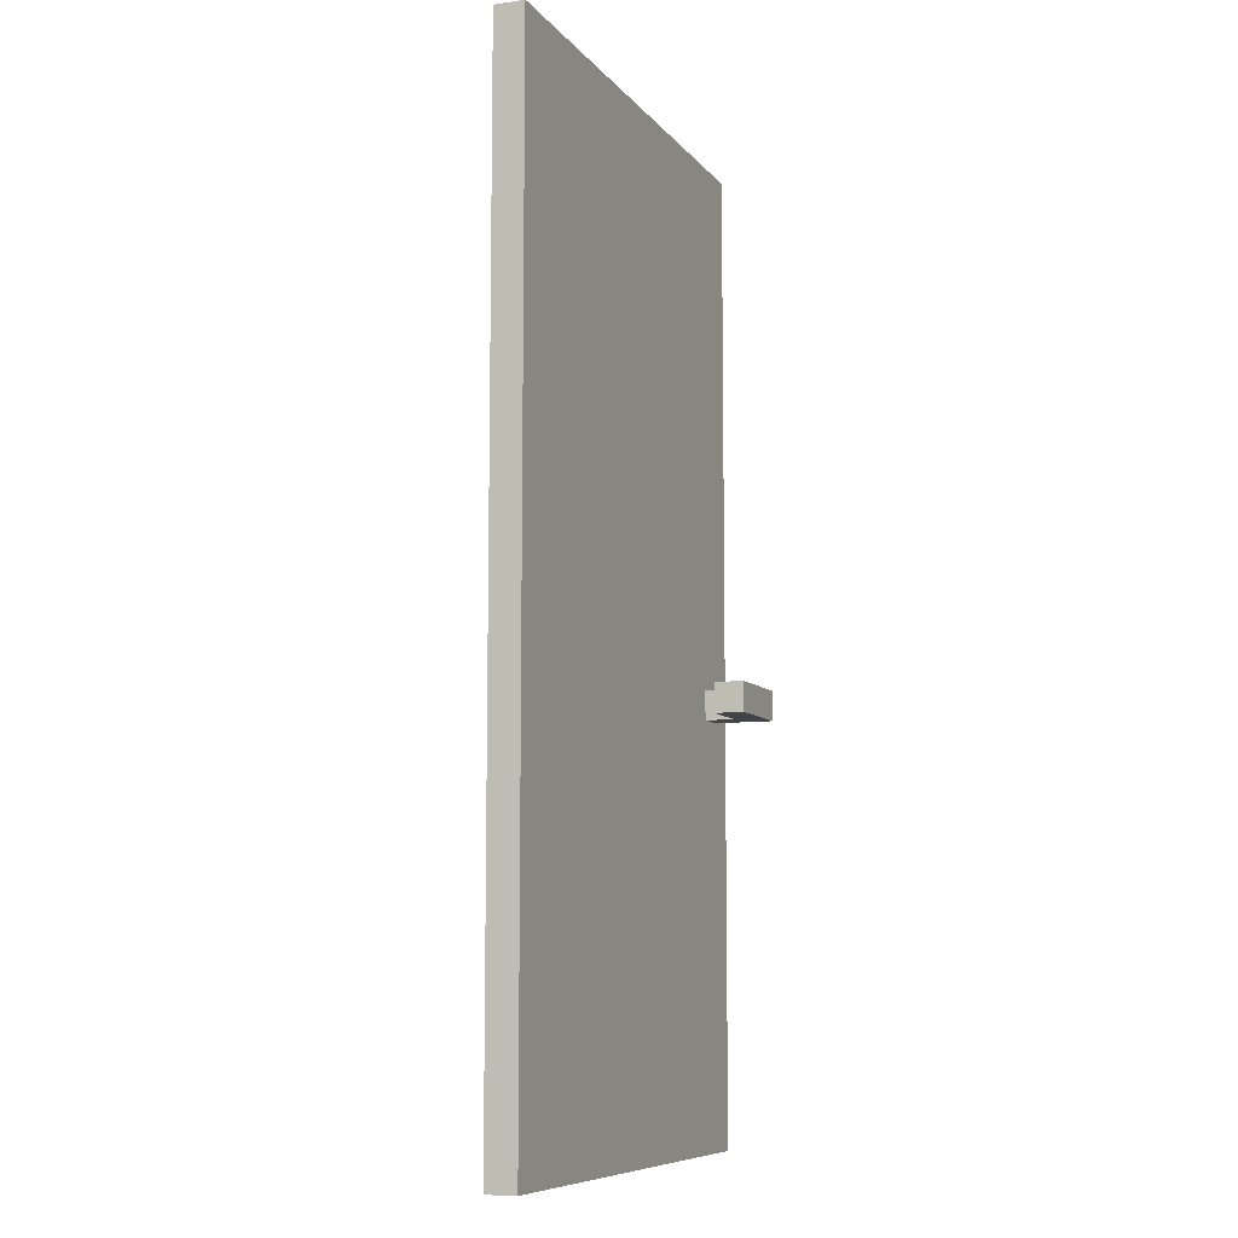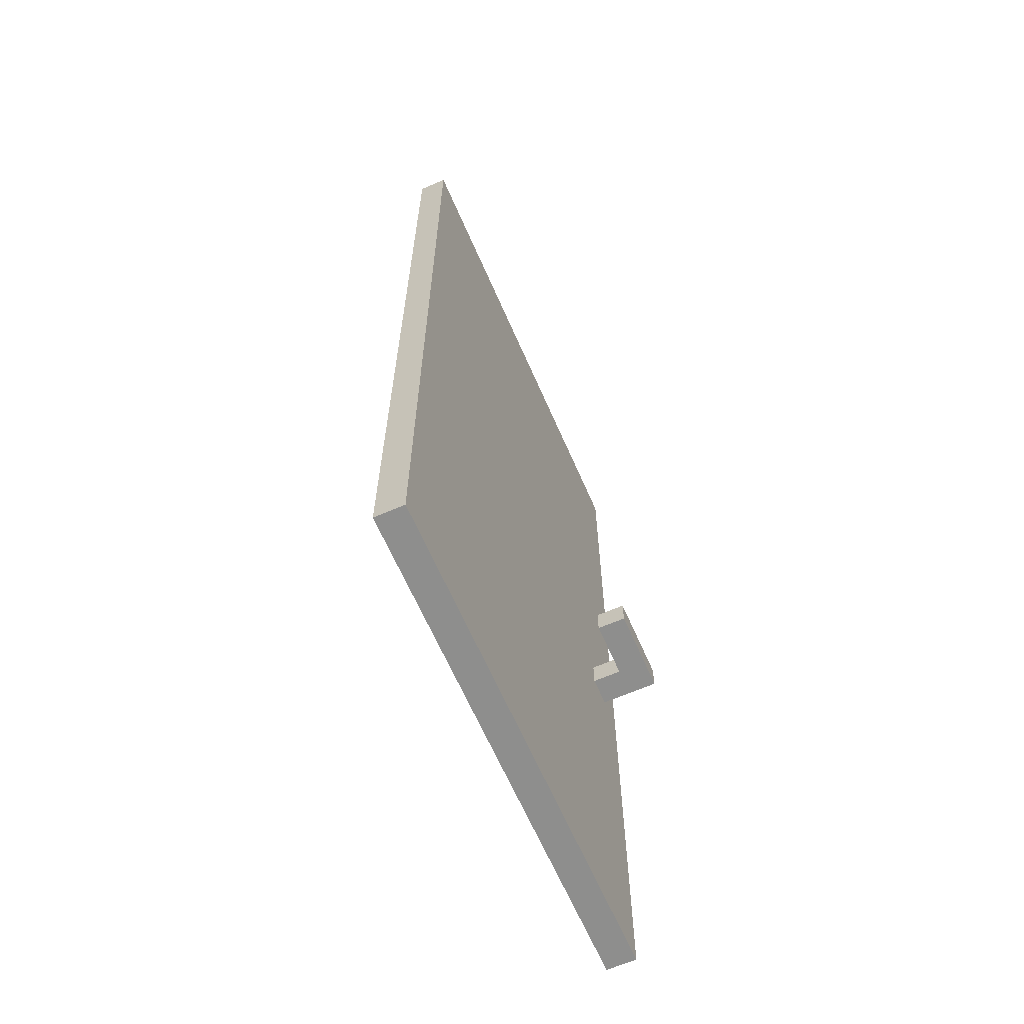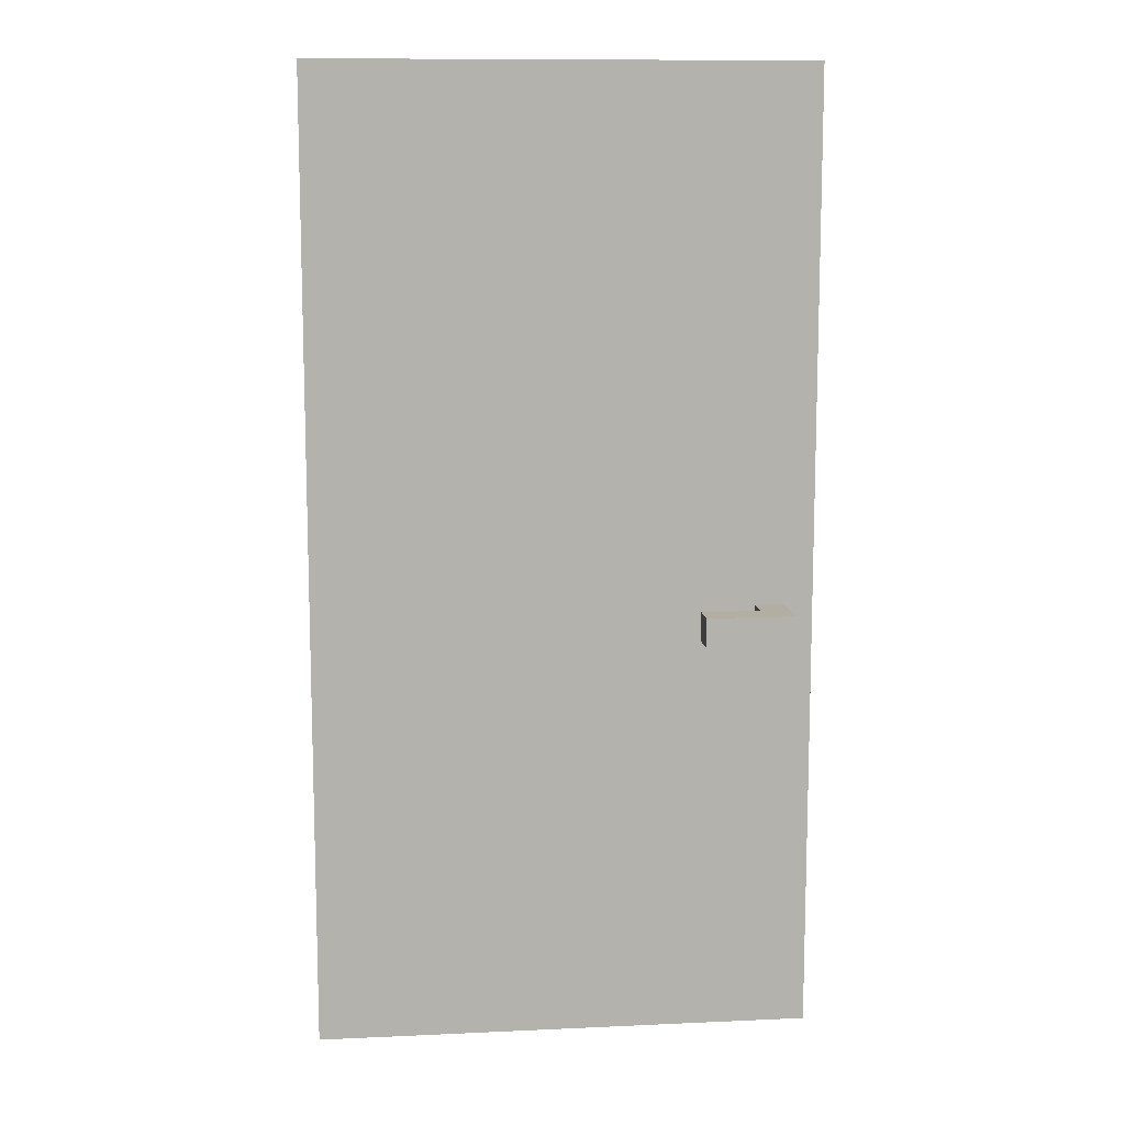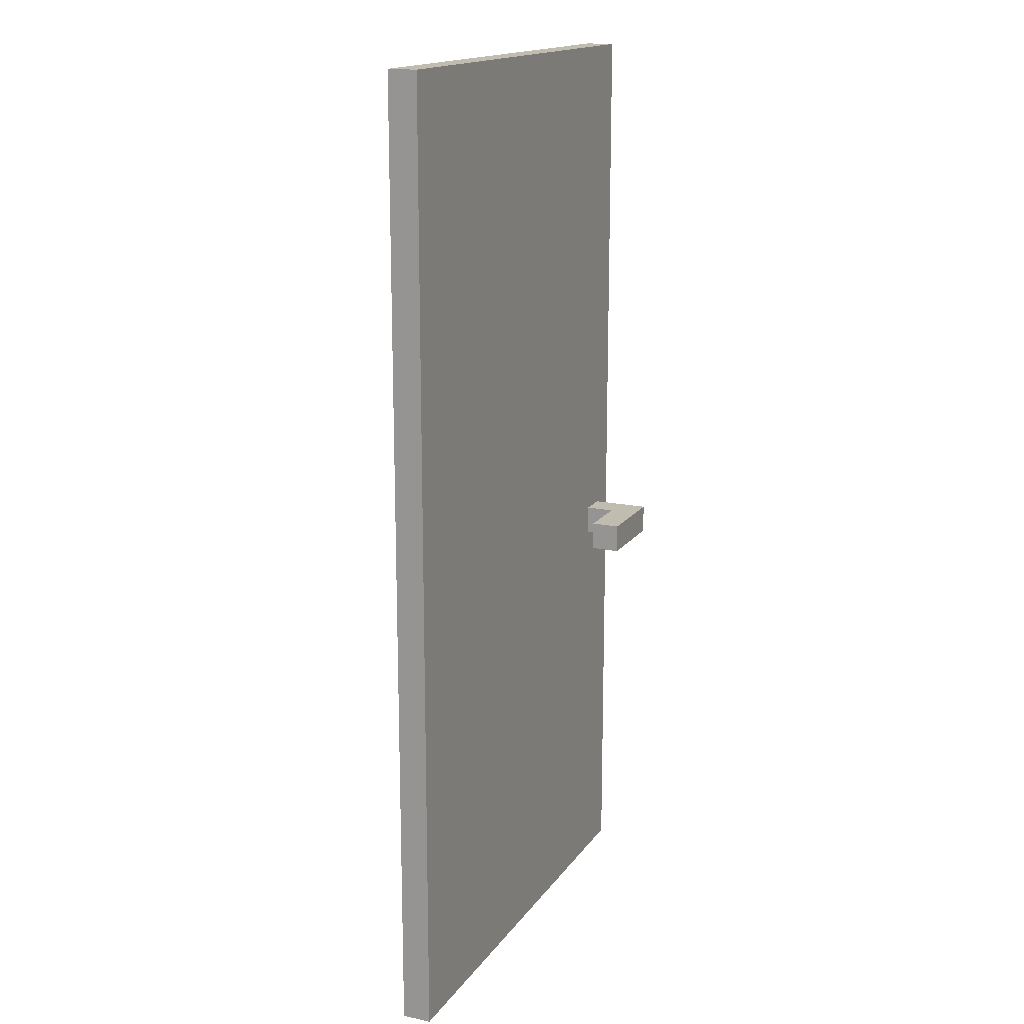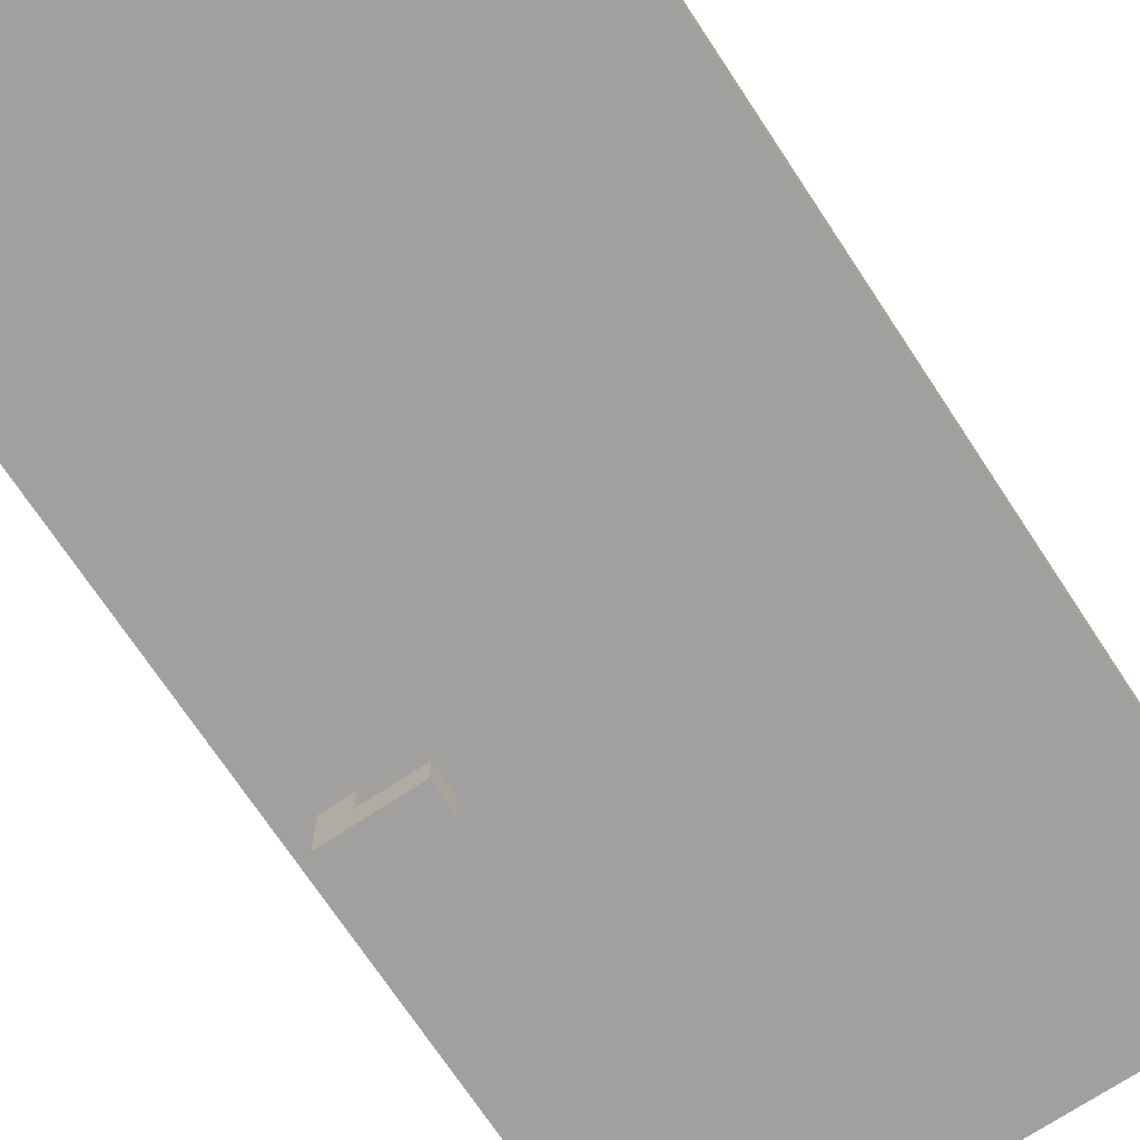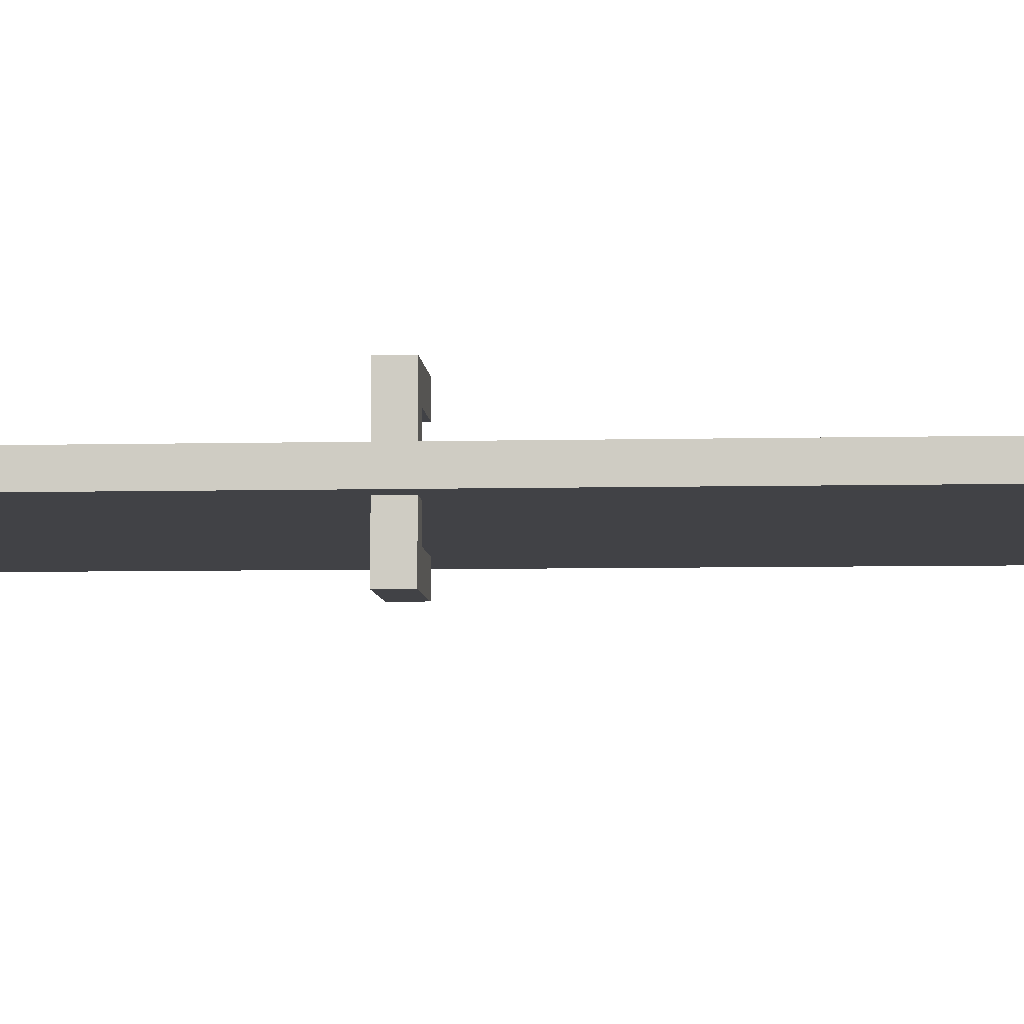
<metadata>
{"format":"obj","ext":"obj","renderer":"f3d","projection":"perspective","resolution":1024,"background":"white","views":[{"elev":-8.5,"azim":-68.5,"up":"+Y"},{"elev":-64.8,"azim":-66.4,"up":"+Y"},{"elev":11.0,"azim":-6.4,"up":"+Y"},{"elev":16.3,"azim":-66.5,"up":"+Y"},{"elev":-71.9,"azim":-146.5,"up":"+Z"},{"elev":-6.7,"azim":93.8,"up":"+Z"}]}
</metadata>
<code>
o White_BigWindow
v 7 0 3.8
v 7 0 3.7
v 7 3.3 3.8
v 7 3.3 3.7
v 8.3 1.4 4
v 8.3 1.4 3.9
v 8.3 1.4 3.6
v 8.3 1.4 3.5
v 8.3 1.5 4
v 8.3 1.5 3.9
v 8.3 1.5 3.6
v 8.3 1.5 3.5
v 8.5 1.4 3.9
v 8.5 1.4 3.8
v 8.5 1.4 3.7
v 8.5 1.4 3.6
v 8.5 1.5 3.9
v 8.5 1.5 3.8
v 8.5 1.5 3.7
v 8.5 1.5 3.6
v 8.6 1.4 4
v 8.6 1.4 3.8
v 8.6 1.4 3.7
v 8.6 1.4 3.5
v 8.6 1.5 4
v 8.6 1.5 3.8
v 8.6 1.5 3.7
v 8.6 1.5 3.5
v 8.7 0 3.8
v 8.7 0 3.7
v 8.7 3.3 3.8
v 8.7 3.3 3.7
v 8.3 1.4 4
v 8.3 1.5 4
v 8.6 1.4 4
v 8.6 1.5 4
v 7 0 3.8
v 7 3.3 3.8
v 7.1 0.1 3.8
v 7.1 3.1 3.8
v 7.2 0.2 3.8
v 7.2 3 3.8
v 8.4 0.2 3.8
v 8.4 3 3.8
v 8.5 0.1 3.8
v 8.5 1.4 3.8
v 8.5 1.5 3.8
v 8.5 3.1 3.8
v 8.6 1.4 3.8
v 8.6 1.5 3.8
v 8.7 0 3.8
v 8.7 3.3 3.8
v 8.3 1.4 3.6
v 8.3 1.5 3.6
v 8.5 1.4 3.6
v 8.5 1.5 3.6
v 8.3 1.4 3.9
v 8.3 1.5 3.9
v 8.5 1.4 3.9
v 8.5 1.5 3.9
v 7 0 3.7
v 7 3.3 3.7
v 7.1 0.1 3.7
v 7.1 3.1 3.7
v 7.2 0.2 3.7
v 7.2 3 3.7
v 8.4 0.2 3.7
v 8.4 3 3.7
v 8.5 0.1 3.7
v 8.5 1.4 3.7
v 8.5 1.5 3.7
v 8.5 3.1 3.7
v 8.6 1.4 3.7
v 8.6 1.5 3.7
v 8.7 0 3.7
v 8.7 3.3 3.7
v 8.3 1.4 3.5
v 8.3 1.5 3.5
v 8.6 1.4 3.5
v 8.6 1.5 3.5
v 7 0 3.8
v 8.7 0 3.8
v 7 0 3.7
v 8.7 0 3.7
v 8.3 1.4 4
v 8.6 1.4 4
v 8.3 1.4 3.9
v 8.5 1.4 3.9
v 8.5 1.4 3.8
v 8.6 1.4 3.8
v 8.5 1.4 3.7
v 8.6 1.4 3.7
v 8.3 1.4 3.6
v 8.5 1.4 3.6
v 8.3 1.4 3.5
v 8.6 1.4 3.5
v 8.3 1.5 4
v 8.6 1.5 4
v 8.3 1.5 3.9
v 8.5 1.5 3.9
v 8.5 1.5 3.8
v 8.6 1.5 3.8
v 8.5 1.5 3.7
v 8.6 1.5 3.7
v 8.3 1.5 3.6
v 8.5 1.5 3.6
v 8.3 1.5 3.5
v 8.6 1.5 3.5
v 7 3.3 3.8
v 8.7 3.3 3.8
v 7 3.3 3.7
v 8.7 3.3 3.7
f 3 2 1
f 4 2 3
f 9 6 5
f 10 6 9
f 11 8 7
f 12 8 11
f 17 14 13
f 18 14 17
f 19 16 15
f 20 16 19
f 21 22 25
f 25 22 26
f 23 24 27
f 27 24 28
f 29 30 31
f 31 30 32
f 35 34 33
f 36 34 35
f 39 38 37
f 40 38 39
f 41 40 39
f 42 40 41
f 43 41 39
f 43 42 41
f 44 40 42
f 44 42 43
f 45 39 37
f 45 43 39
f 45 44 43
f 46 44 45
f 47 44 46
f 48 40 44
f 48 44 47
f 48 38 40
f 49 46 45
f 50 48 47
f 51 49 45
f 51 50 49
f 51 45 37
f 52 38 48
f 52 50 51
f 52 48 50
f 55 54 53
f 56 54 55
f 57 58 59
f 59 58 60
f 61 62 63
f 63 62 64
f 63 64 65
f 65 64 66
f 63 65 67
f 65 66 67
f 66 64 68
f 67 66 68
f 61 63 69
f 63 67 69
f 67 68 69
f 69 68 70
f 70 68 71
f 68 64 72
f 71 68 72
f 64 62 72
f 69 70 73
f 71 72 74
f 69 73 75
f 73 74 75
f 61 69 75
f 72 62 76
f 75 74 76
f 74 72 76
f 77 78 79
f 79 78 80
f 83 82 81
f 84 82 83
f 87 86 85
f 88 86 87
f 89 86 88
f 90 86 89
f 94 92 91
f 95 94 93
f 96 92 94
f 96 94 95
f 97 98 99
f 99 98 100
f 100 98 101
f 101 98 102
f 103 104 106
f 105 106 107
f 106 104 108
f 107 106 108
f 109 110 111
f 111 110 112

</code>
